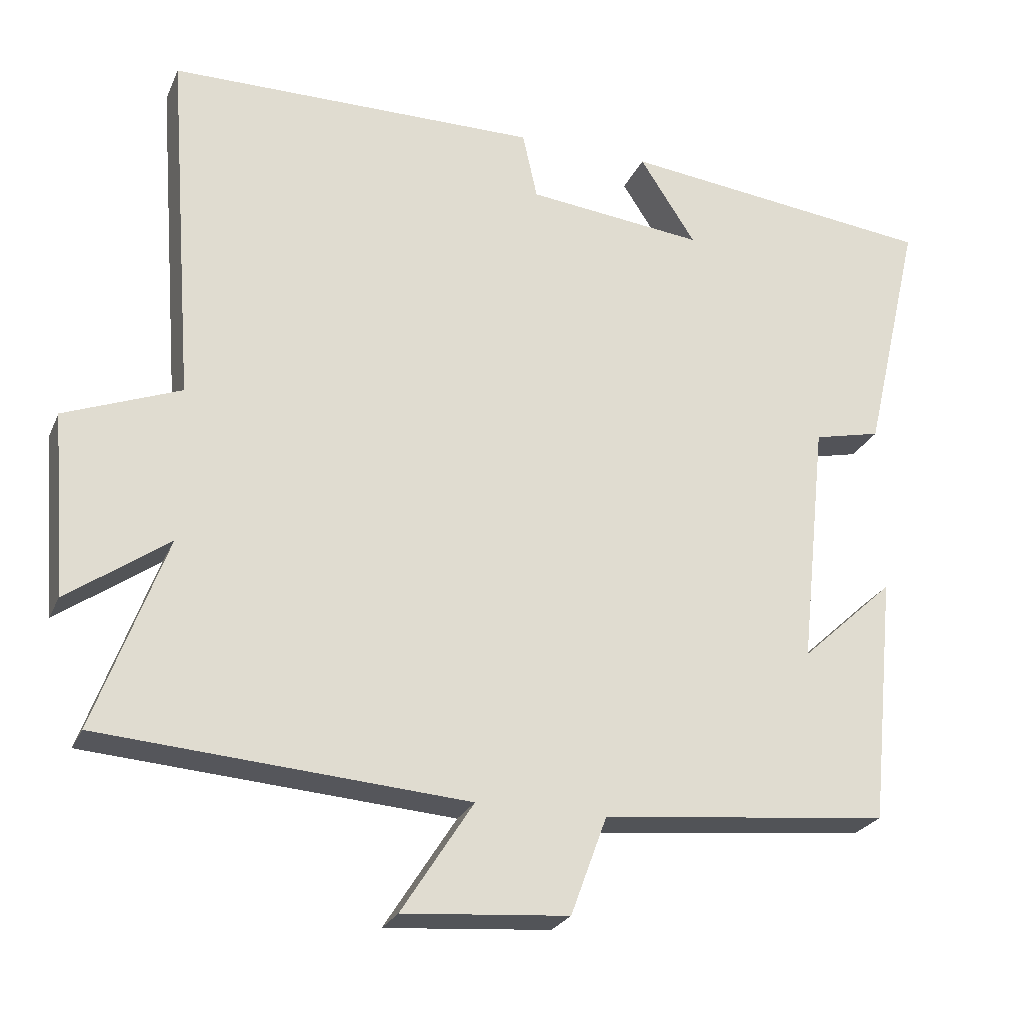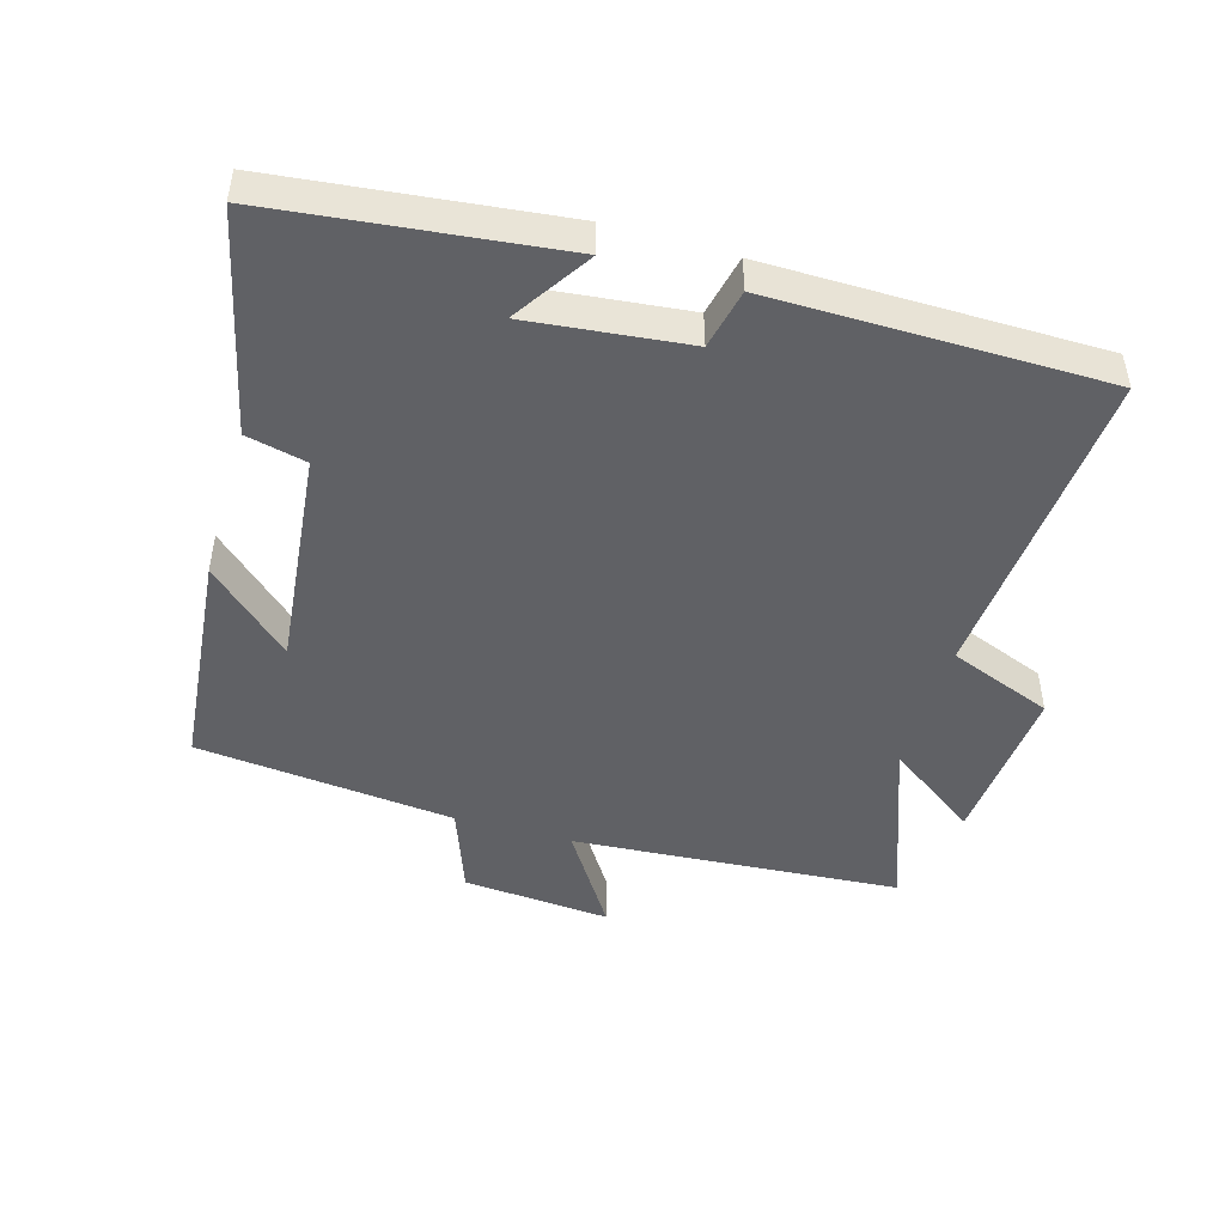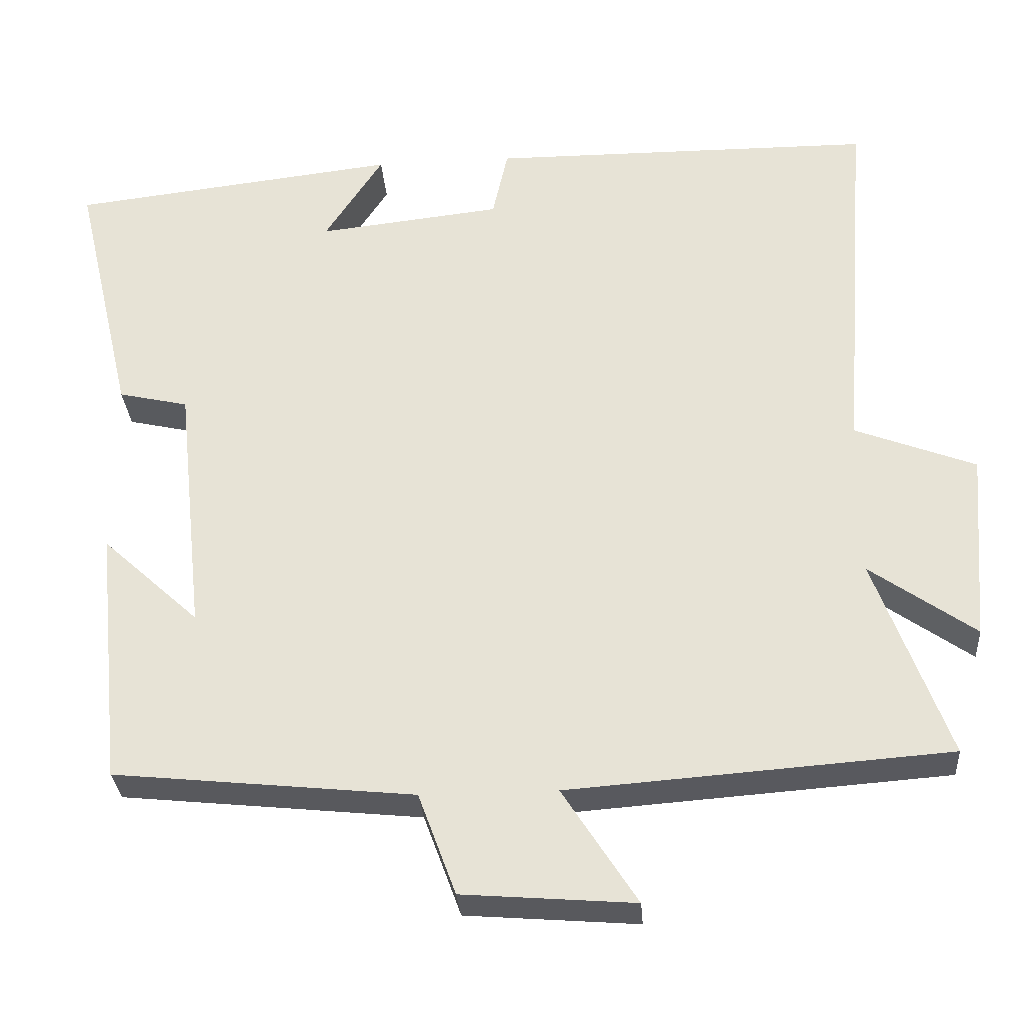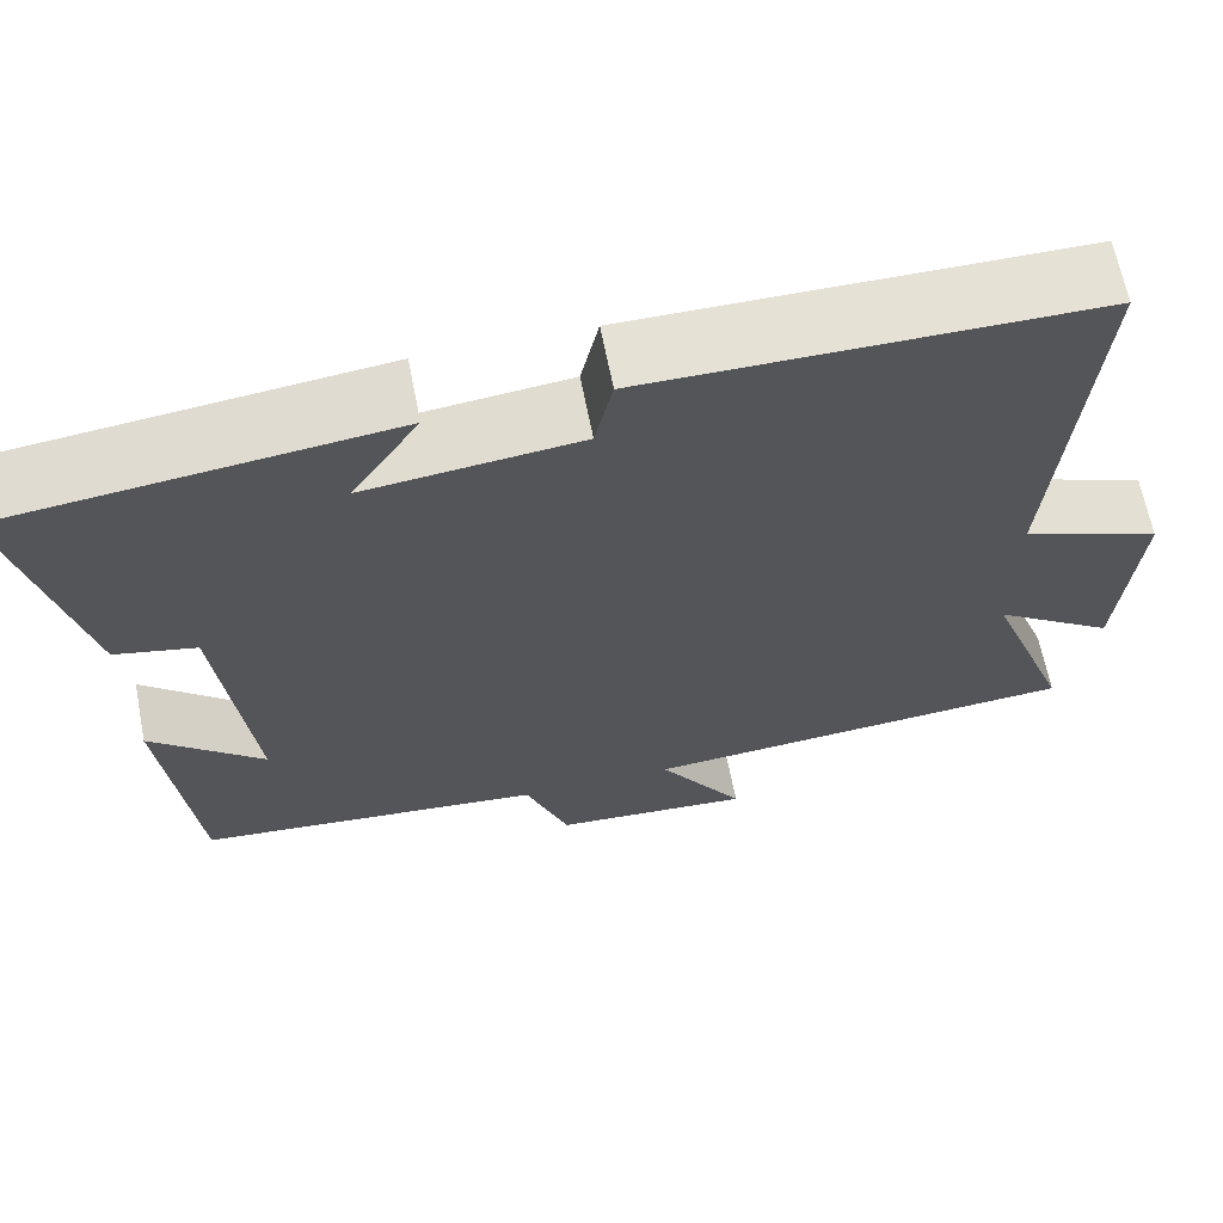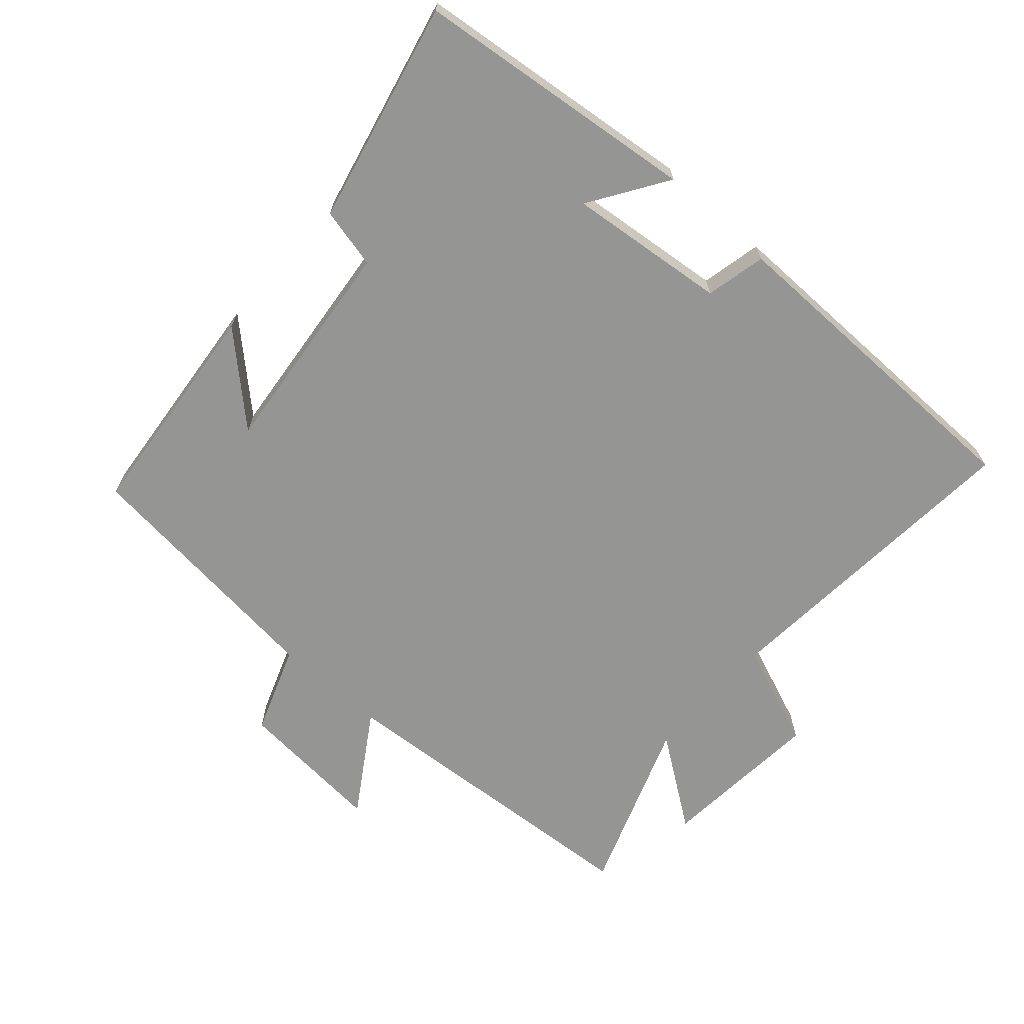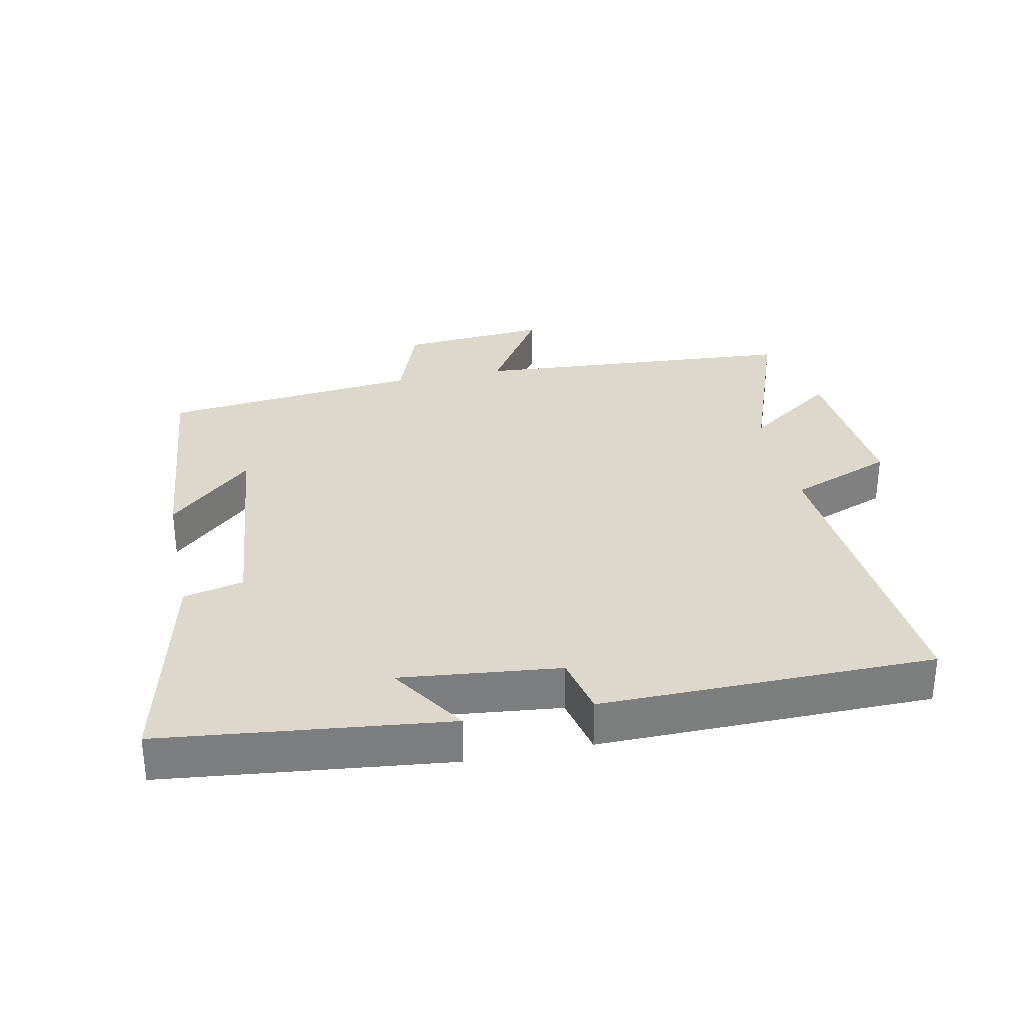
<metadata>
{"format":"obj","ext":"obj","renderer":"f3d","projection":"perspective","resolution":1024,"background":"white","views":[{"elev":-24.9,"azim":160.3,"up":"+Z"},{"elev":-47.1,"azim":-16.3,"up":"+Y"},{"elev":-30.7,"azim":4.3,"up":"+Z"},{"elev":65.3,"azim":-11.1,"up":"+Z"},{"elev":-67.3,"azim":-41.7,"up":"+Y"},{"elev":31.4,"azim":-11.8,"up":"+Y"}]}
</metadata>
<code>
v 0.596 0.07 -0.464
v 0.101 0.07 -0.5
v 0.198 0.07 -0.651
v -0.026 0.07 -0.633
v -0.075 0.07 -0.5
v -0.466 0.07 -0.459
v -0.5 0.07 -0.121
v -0.373 0.07 -0.238
v -0.409 0.07 0.096
v -0.5 0.07 0.117
v -0.578 0.07 0.451
v -0.149 0.07 0.5
v -0.225 0.07 0.383
v 0.015 0.07 0.409
v 0.035 0.07 0.5
v 0.537 0.07 0.496
v 0.5 0.07 0.01
v 0.657 0.07 -0.051
v 0.637 0.07 -0.299
v 0.5 0.07 -0.202
v 0.596 0 -0.464
v 0.101 0 -0.5
v 0.198 0 -0.651
v -0.026 0 -0.633
v -0.075 0 -0.5
v -0.466 0 -0.459
v -0.5 0 -0.121
v -0.373 0 -0.238
v -0.409 0 0.096
v -0.5 0 0.117
v -0.578 0 0.451
v -0.149 0 0.5
v -0.225 0 0.383
v 0.015 0 0.409
v 0.035 0 0.5
v 0.537 0 0.496
v 0.5 0 0.01
v 0.657 0 -0.051
v 0.637 0 -0.299
v 0.5 0 -0.202
f 17 18 19 20
f 14 15 16 17
f 13 14 17 20
f 10 11 12 13
f 9 10 13
f 8 9 13 20
f 6 7 8
f 5 6 8 20
f 2 3 4 5
f 1 2 5 20
f 40 39 38 37
f 37 36 35 34
f 40 37 34 33
f 33 32 31 30
f 33 30 29
f 40 33 29 28
f 28 27 26
f 40 28 26 25
f 25 24 23 22
f 40 25 22 21
f 1 21 22 2
f 2 22 23 3
f 3 23 24 4
f 4 24 25 5
f 5 25 26 6
f 6 26 27 7
f 7 27 28 8
f 8 28 29 9
f 9 29 30 10
f 10 30 31 11
f 11 31 32 12
f 12 32 33 13
f 13 33 34 14
f 14 34 35 15
f 15 35 36 16
f 16 36 37 17
f 17 37 38 18
f 18 38 39 19
f 19 39 40 20
f 20 40 21 1

</code>
